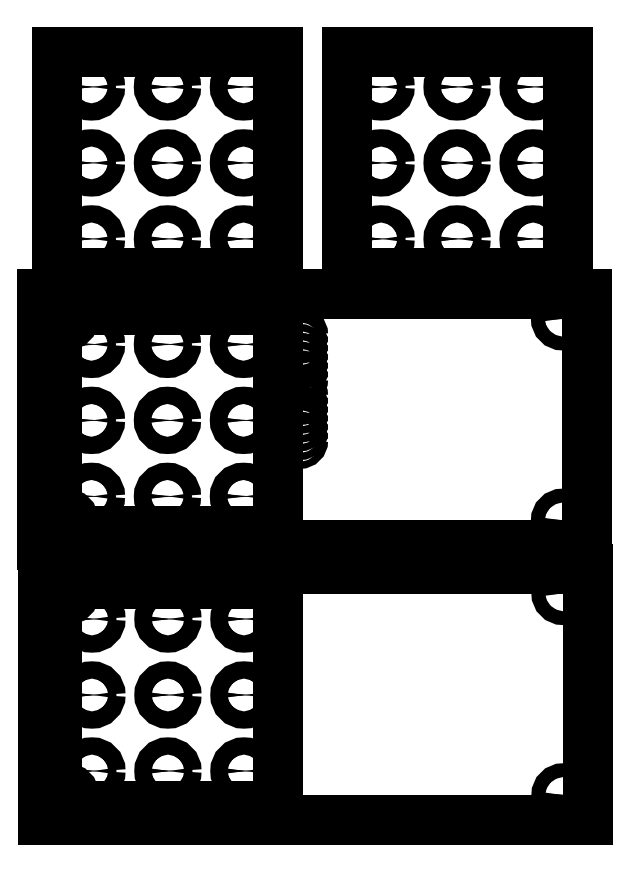
<metadata>
{"format":"dxf","ext":"dxf","renderer":"ezdxf+matplotlib","layout":"modelspace","background":"white","min_lineweight":24,"dpi":150}
</metadata>
<code>
0
SECTION
2
ENTITIES
0
LINE
8
0
10
-14.24
20
-14.08
11
143.5
21
-14.08
0
LINE
8
0
10
143.5
20
-14.08
11
143.5
21
58.56
0
LINE
8
0
10
143.5
20
58.56
11
-14.24
21
58.56
0
LINE
8
0
10
-14.24
20
58.56
11
-14.24
21
-14.08
0
CIRCLE
8
0
10
-7.169
20
51.49
40
2
0
CIRCLE
8
0
10
-7.169
20
-7.009
40
2
0
CIRCLE
8
0
10
136.4
20
-7.009
40
2
0
CIRCLE
8
0
10
136.4
20
51.49
40
2
0
CIRCLE
8
0
10
-7.169
20
51.49
40
0.2
0
CIRCLE
8
0
10
136.4
20
51.49
40
0.2
0
CIRCLE
8
0
10
136.4
20
-7.009
40
0.2
0
CIRCLE
8
0
10
-7.169
20
-7.009
40
0.2
0
INSERT
8
0
2
plantilla_led-0
10
44
20
-2.694e-15
30
0
41
1
42
1
43
0
50
90
70
1
71
1
44
0
45
0
0
INSERT
8
0
2
plantilla_led-0
10
44
20
74.53
30
0
41
1
42
1
43
0
50
90
70
1
71
1
44
0
45
0
0
INSERT
8
0
2
plantilla_led-0
10
127.8
20
74.53
30
0
41
1
42
1
43
0
50
90
70
1
71
1
44
0
45
0
0
LINE
8
0
10
-14.1
20
-93.58
11
143.7
21
-93.58
0
LINE
8
0
10
143.7
20
-93.58
11
143.7
21
-20.94
0
LINE
8
0
10
143.7
20
-20.94
11
-14.1
21
-20.94
0
LINE
8
0
10
-14.1
20
-20.94
11
-14.1
21
-93.58
0
CIRCLE
8
0
10
-7.031
20
-28.01
40
2
0
CIRCLE
8
0
10
-7.031
20
-86.51
40
2
0
CIRCLE
8
0
10
136.6
20
-86.51
40
2
0
CIRCLE
8
0
10
136.6
20
-28.01
40
2
0
CIRCLE
8
0
10
-7.031
20
-28.01
40
0.2
0
CIRCLE
8
0
10
136.6
20
-28.01
40
0.2
0
CIRCLE
8
0
10
136.6
20
-86.51
40
0.2
0
CIRCLE
8
0
10
-7.031
20
-86.51
40
0.2
0
INSERT
8
0
2
plantilla_led-0
10
44.14
20
-79.5
30
0
41
1
42
1
43
0
50
90
70
1
71
1
44
0
45
0
0
CIRCLE
8
Holes
10
60.25
20
46.71
40
1.016
0
CIRCLE
8
Holes
10
60.25
20
44.17
40
1.016
0
CIRCLE
8
Holes
10
60.25
20
41.63
40
1.016
0
CIRCLE
8
Holes
10
60.25
20
39.09
40
1.016
0
CIRCLE
8
Holes
10
60.25
20
36.55
40
1.016
0
CIRCLE
8
Holes
10
60.25
20
34.01
40
1.016
0
CIRCLE
8
Holes
10
60.25
20
28.93
40
1.016
0
CIRCLE
8
Holes
10
60.25
20
26.39
40
1.016
0
CIRCLE
8
Holes
10
60.25
20
23.85
40
1.016
0
CIRCLE
8
Holes
10
60.25
20
21.31
40
1.016
0
CIRCLE
8
Holes
10
60.25
20
18.77
40
1.016
0
CIRCLE
8
Holes
10
60.25
20
16.23
40
1.016
0
CIRCLE
8
Holes
10
60.25
20
16.23
40
0.2
0
CIRCLE
8
Holes
10
60.25
20
18.77
40
0.2
0
CIRCLE
8
Holes
10
60.25
20
21.31
40
0.2
0
CIRCLE
8
Holes
10
60.25
20
23.85
40
0.2
0
CIRCLE
8
Holes
10
60.25
20
26.39
40
0.2
0
CIRCLE
8
Holes
10
60.25
20
28.93
40
0.2
0
CIRCLE
8
Holes
10
60.25
20
34.01
40
0.2
0
CIRCLE
8
Holes
10
60.25
20
36.55
40
0.2
0
CIRCLE
8
Holes
10
60.25
20
39.09
40
0.2
0
CIRCLE
8
Holes
10
60.25
20
41.63
40
0.2
0
CIRCLE
8
Holes
10
60.25
20
44.17
40
0.2
0
CIRCLE
8
Holes
10
60.25
20
46.71
40
0.2
0
ENDSEC
0
EOF

</code>
